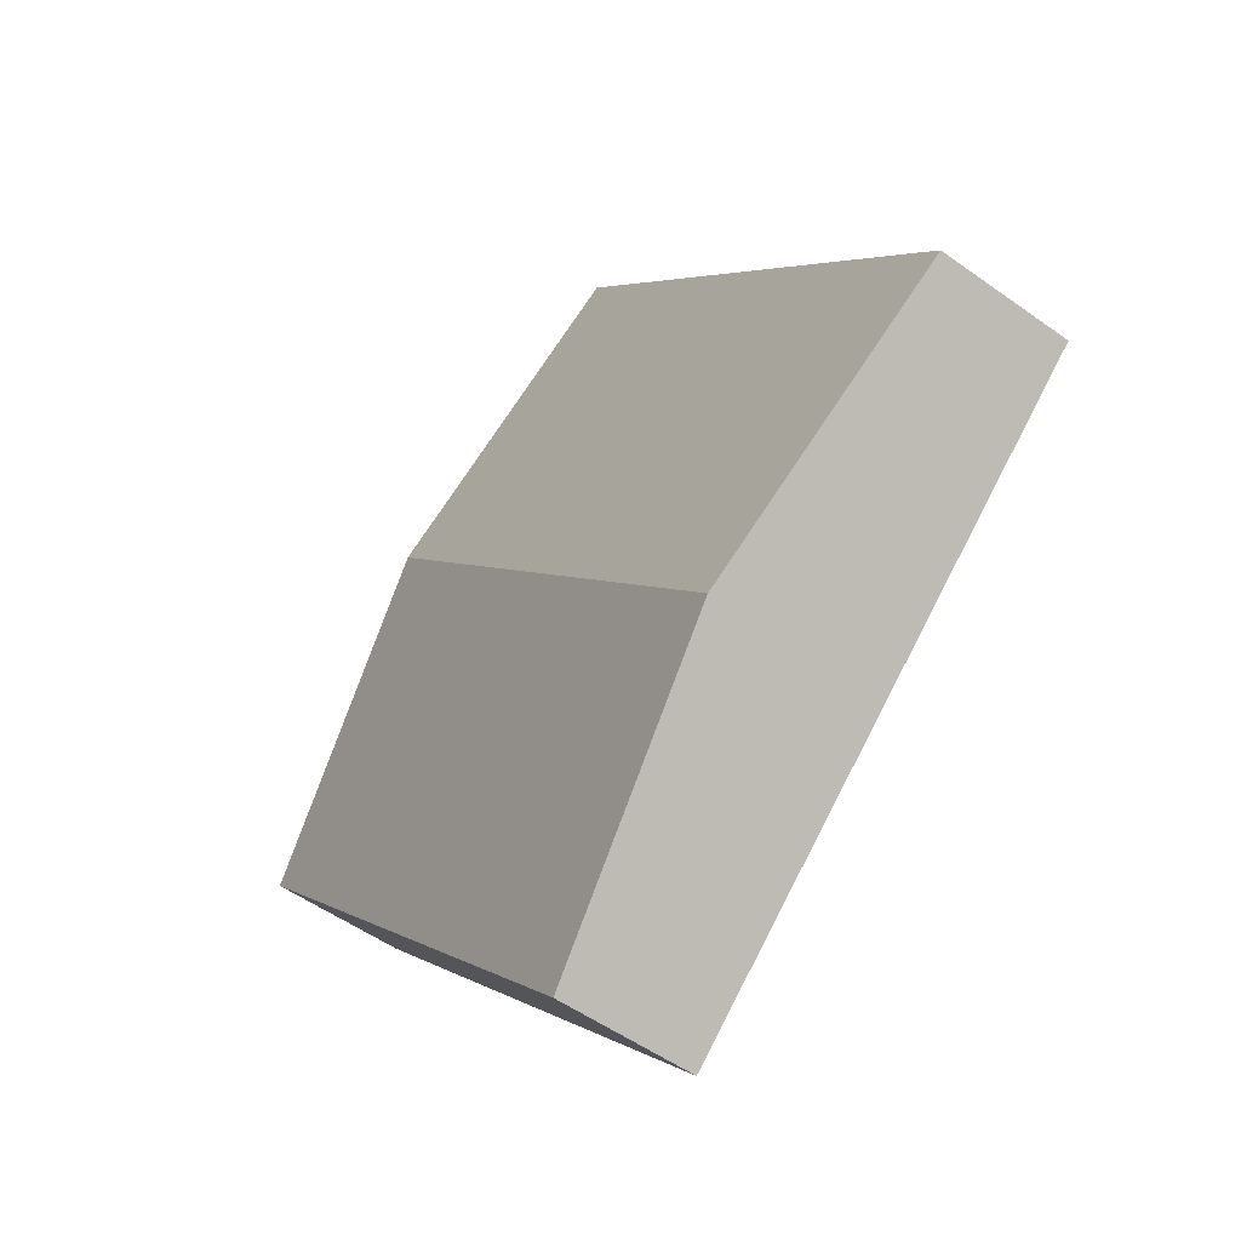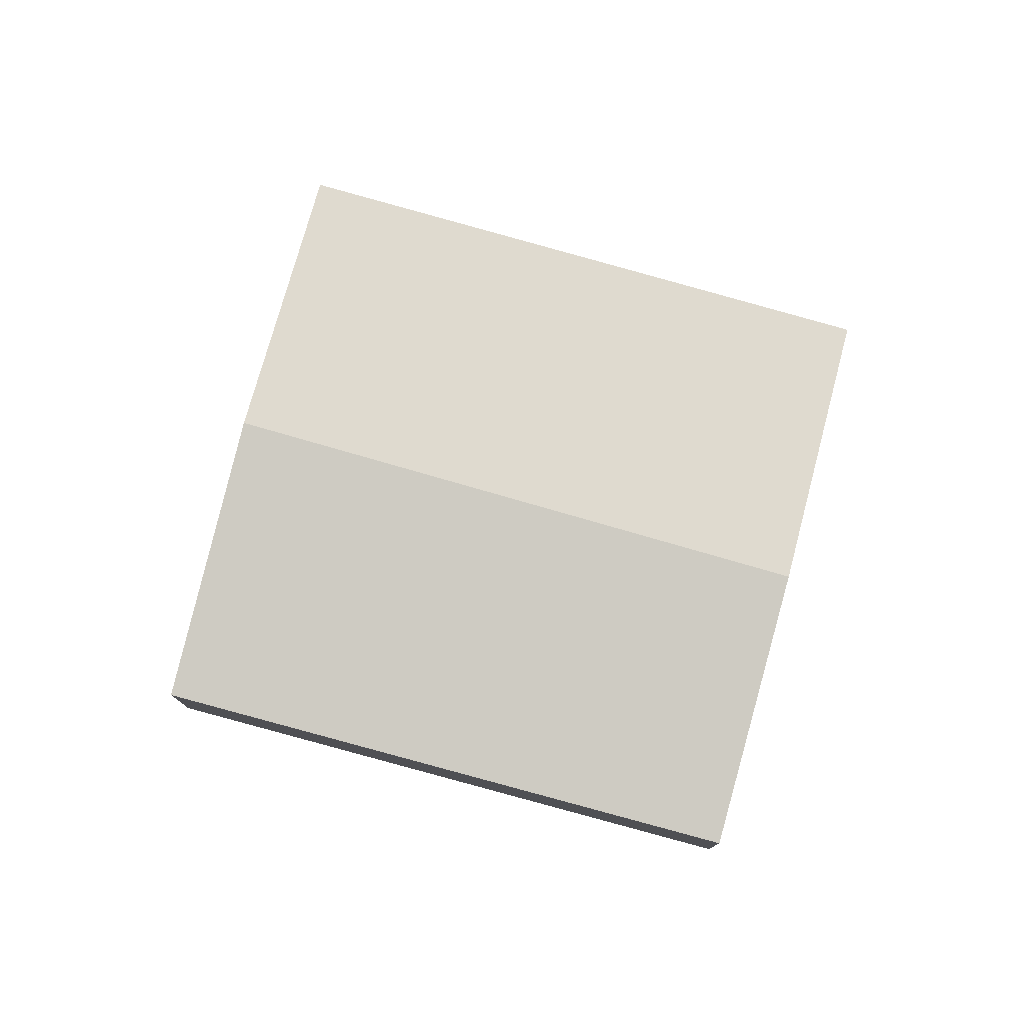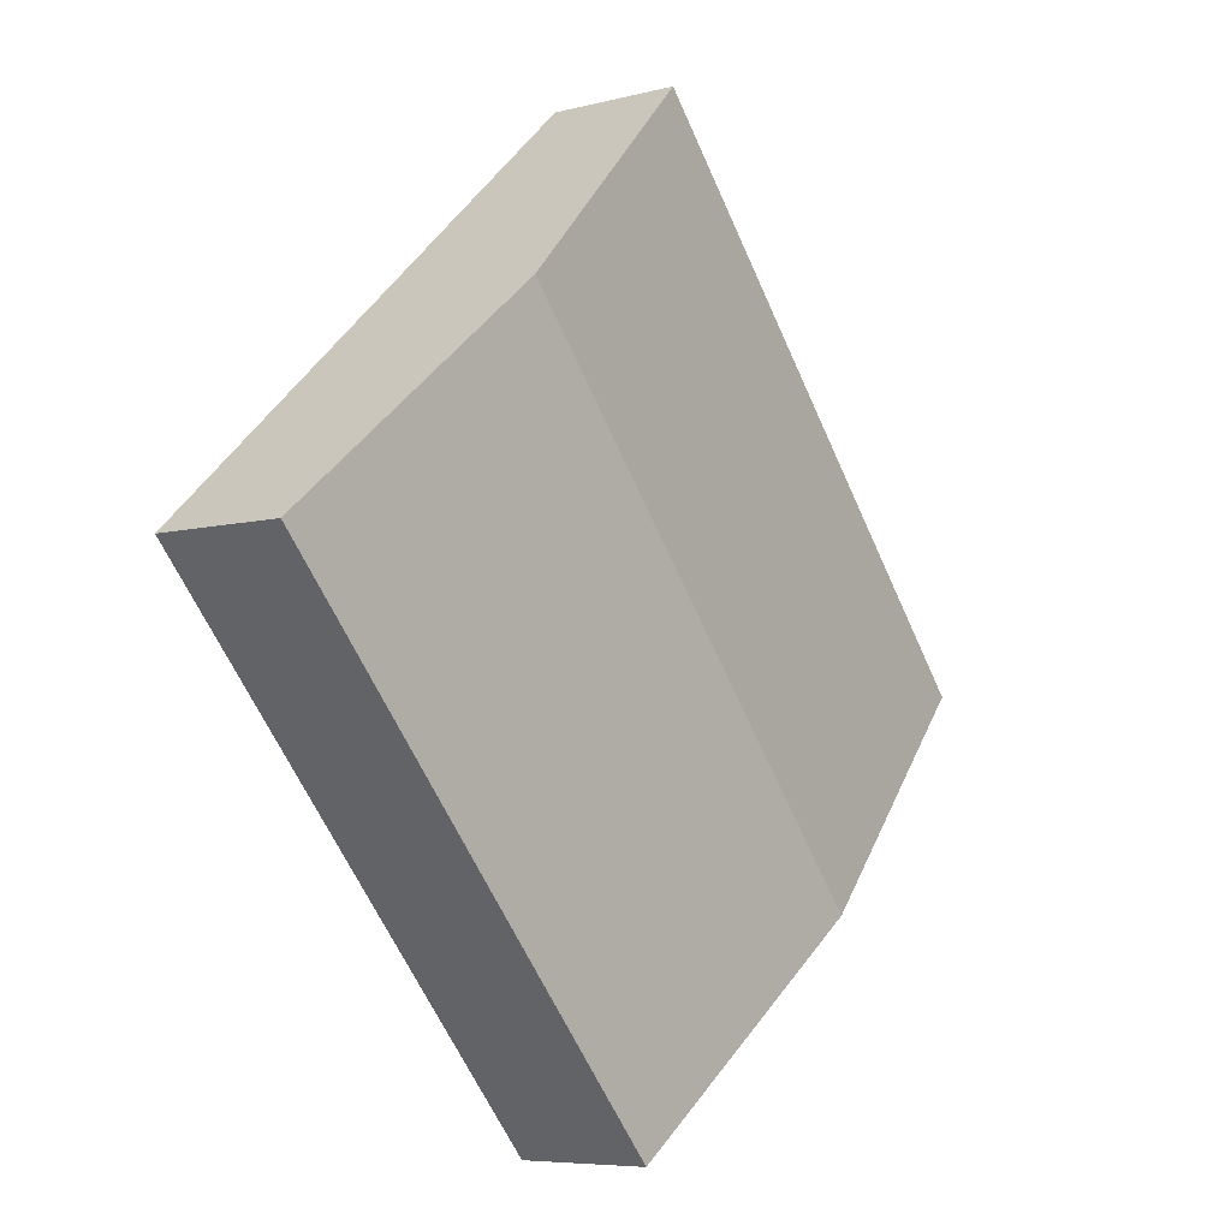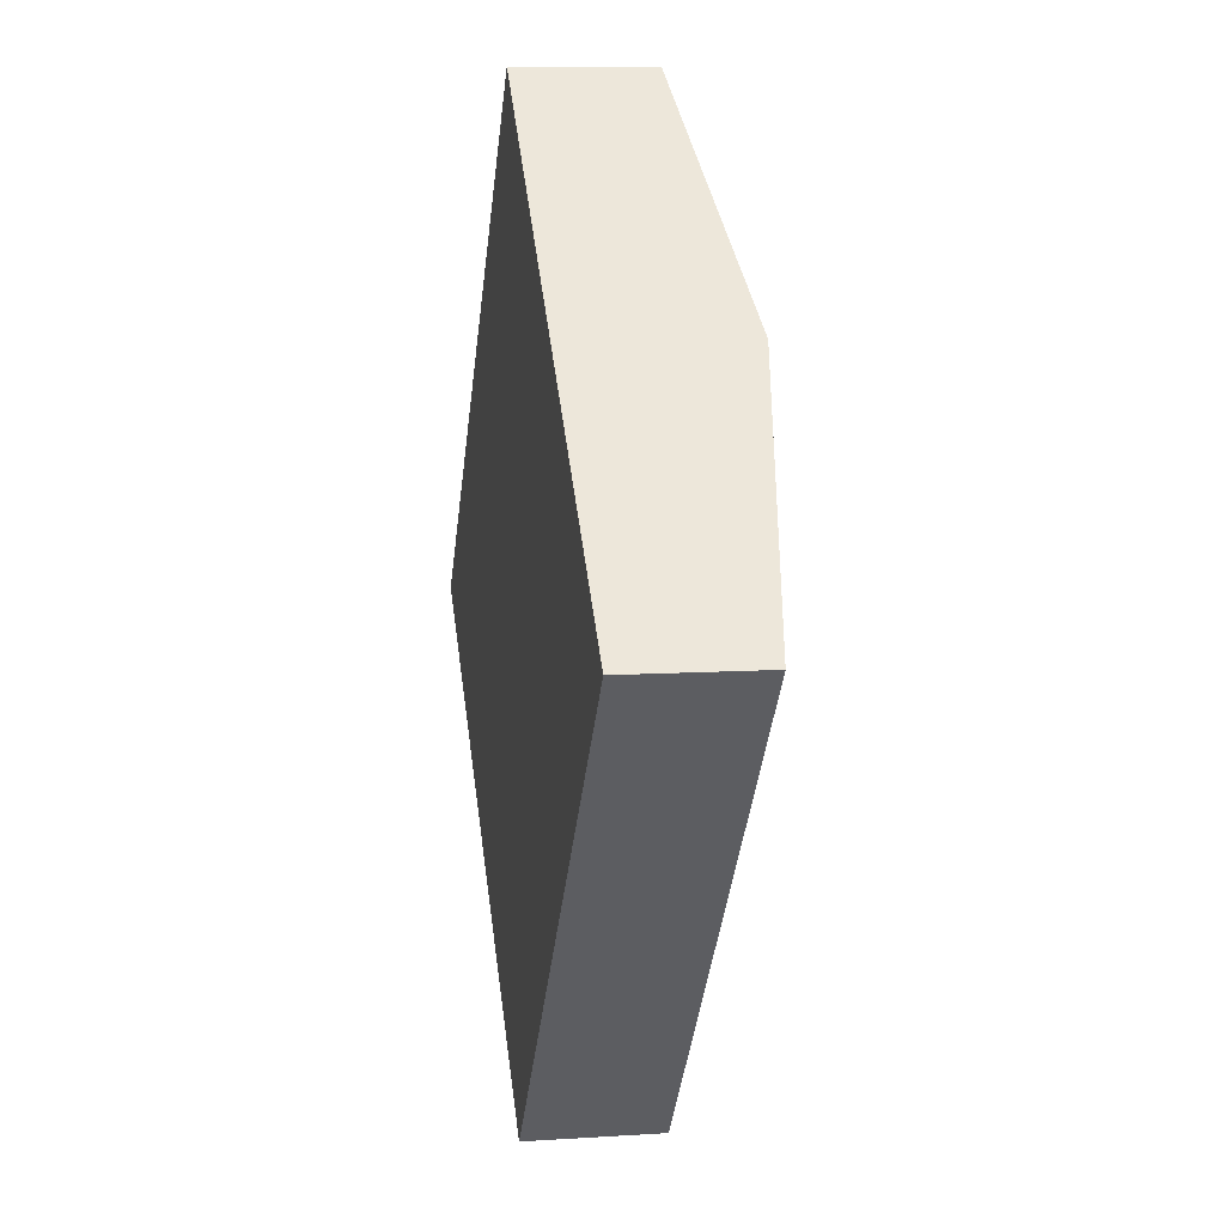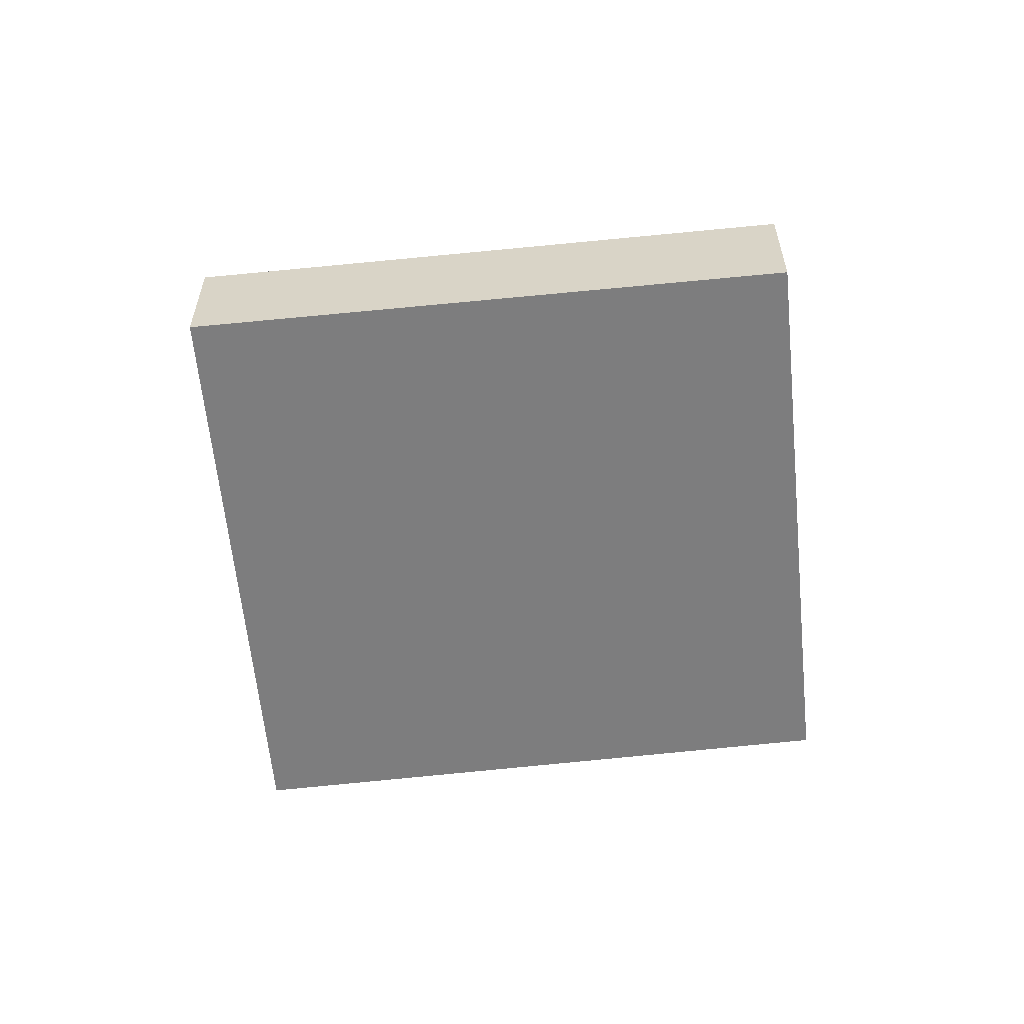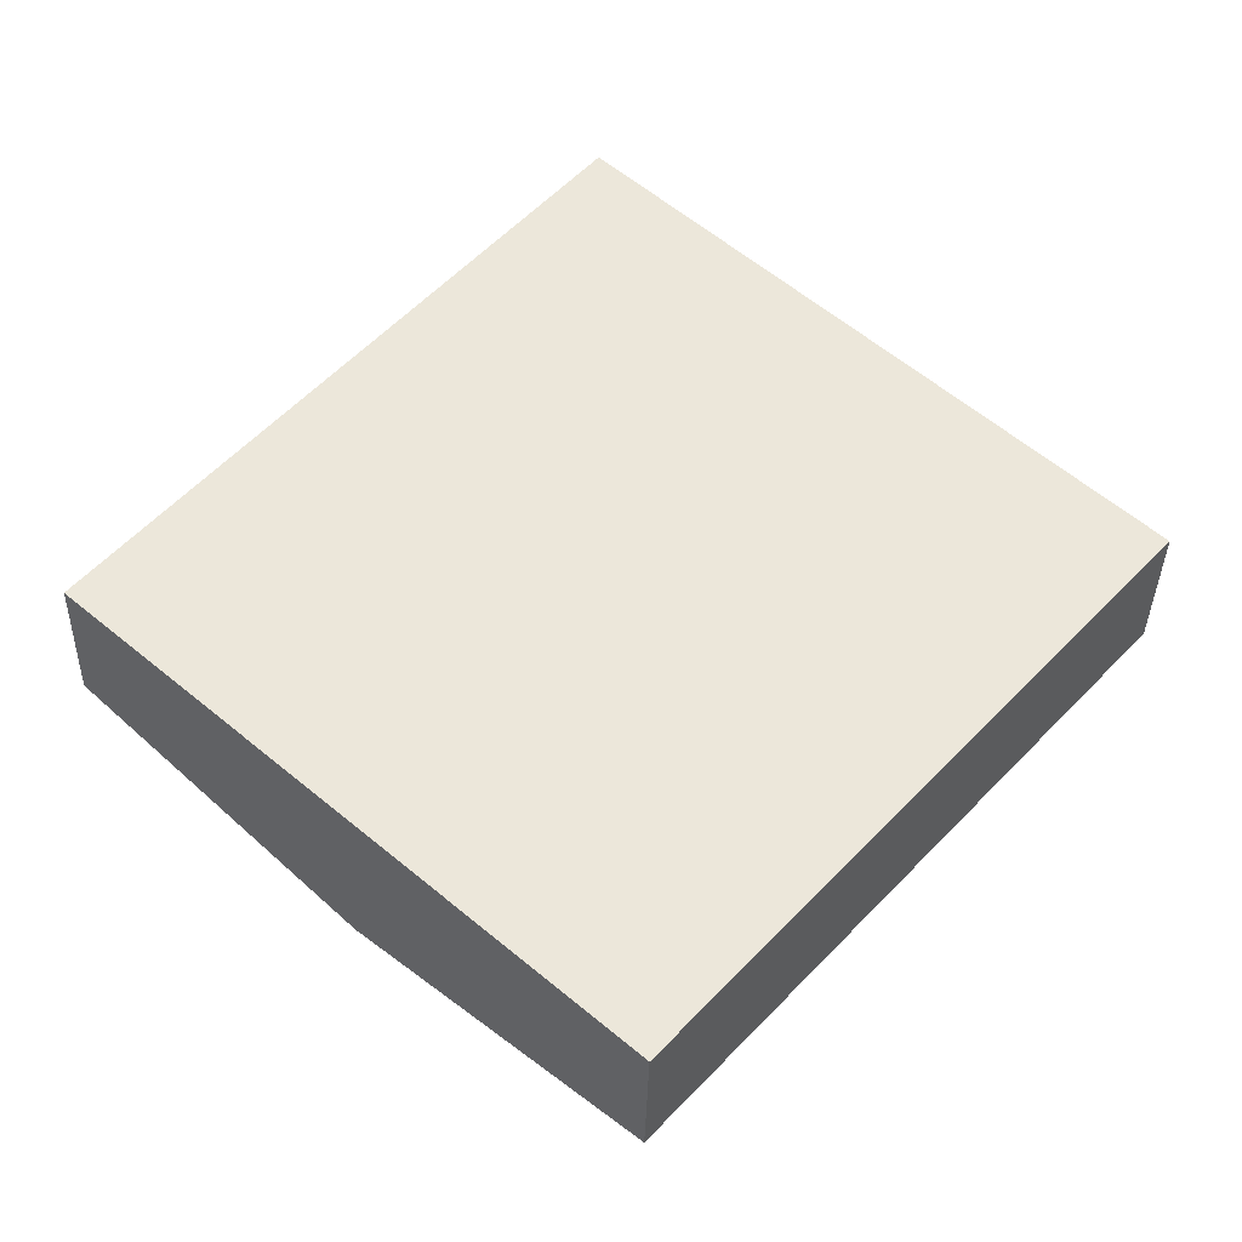
<metadata>
{"format":"obj","ext":"obj","renderer":"f3d","projection":"perspective","resolution":1024,"background":"white","views":[{"elev":-52.1,"azim":-127.8,"up":"+Z"},{"elev":78.1,"azim":146.8,"up":"+Y"},{"elev":-6.5,"azim":127.8,"up":"+Z"},{"elev":8.8,"azim":80.1,"up":"+Z"},{"elev":-59.2,"azim":137.5,"up":"+Y"},{"elev":-36.0,"azim":-1.3,"up":"+Z"}]}
</metadata>
<code>
v  4.871 1.365 -4.318
v  6.879 1.767 2.958
v  9.352 1.35 0.706
v  2.461 1.767 -2.182
v  0 1.357 8.309e-17
v  4.447 1.357 5.173
v  0 0 0
v  4.447 -3.168e-16 5.173
v  6.879 -1.811e-16 2.958
v  9.352 -4.323e-17 0.706
v  4.871 2.644e-16 -4.318
v  2.461 1.336e-16 -2.182
g defaultobject
f 1 2 3
f 2 1 4
f 5 2 4
f 2 5 6
f 7 6 5
f 6 7 8
f 8 2 6
f 2 8 9
f 2 9 3
f 3 9 10
f 3 11 1
f 11 3 10
f 4 7 5
f 7 4 12
f 12 4 1
f 12 1 11
f 7 9 8
f 9 7 12
f 9 12 10
f 10 12 11

</code>
